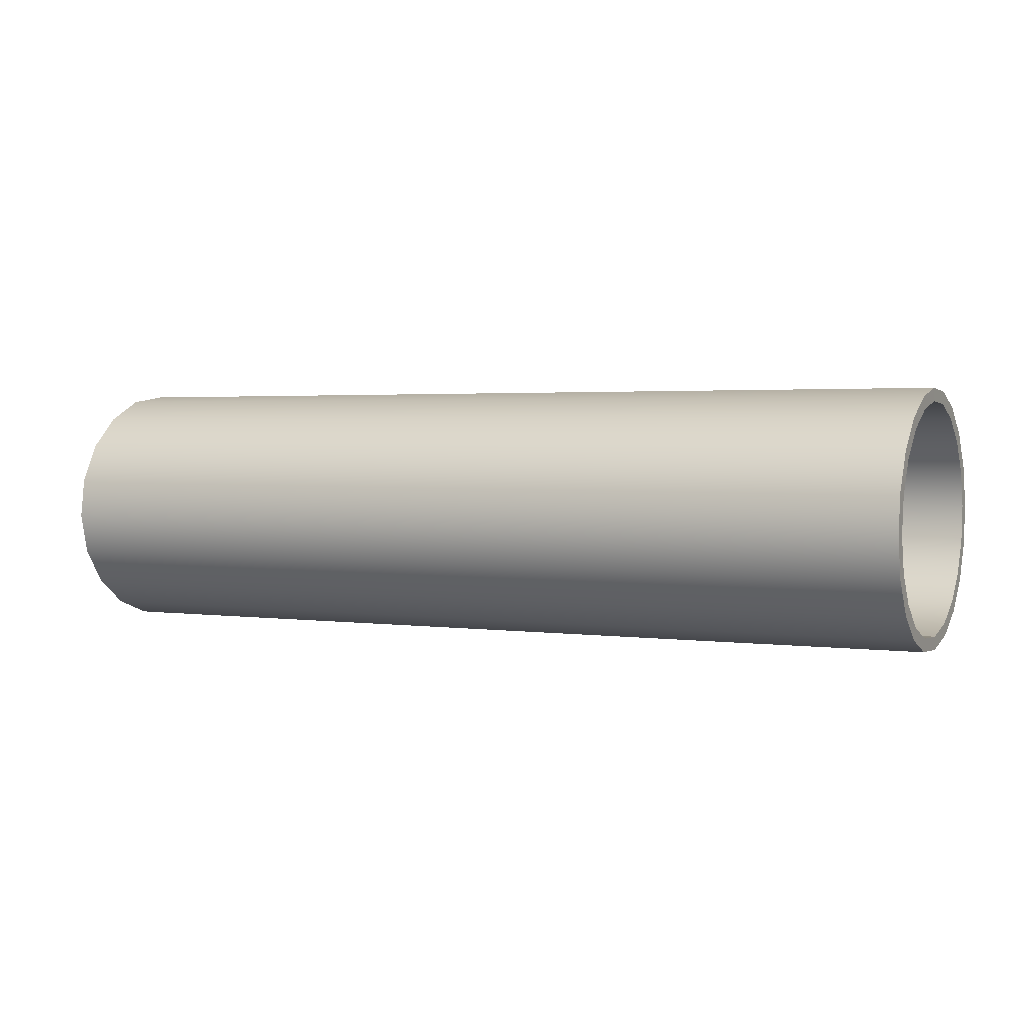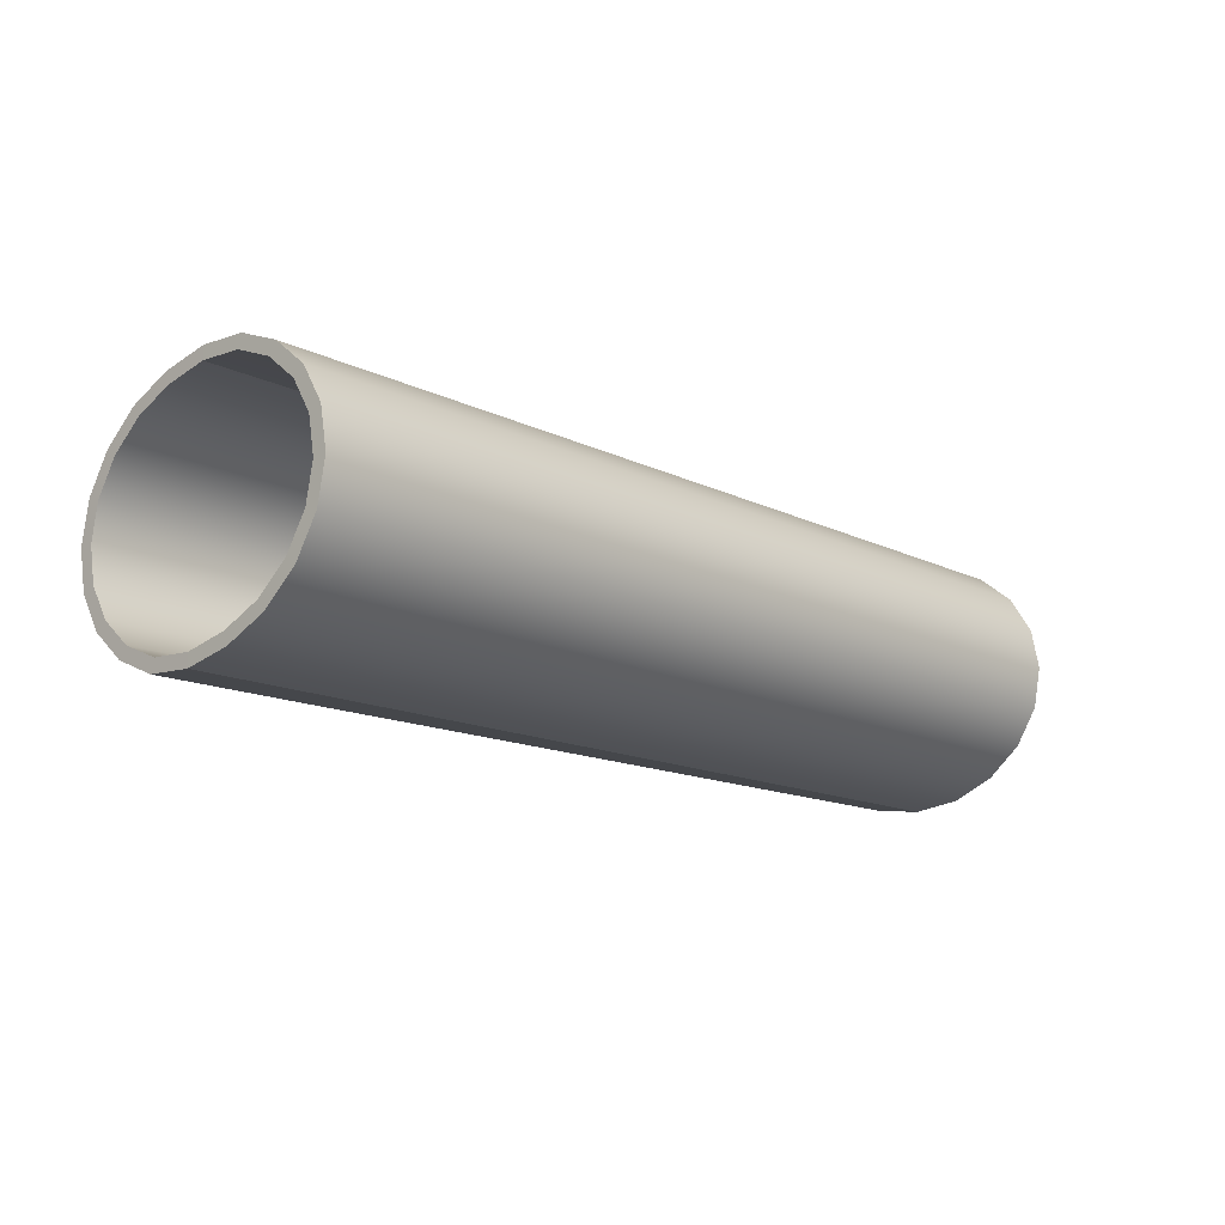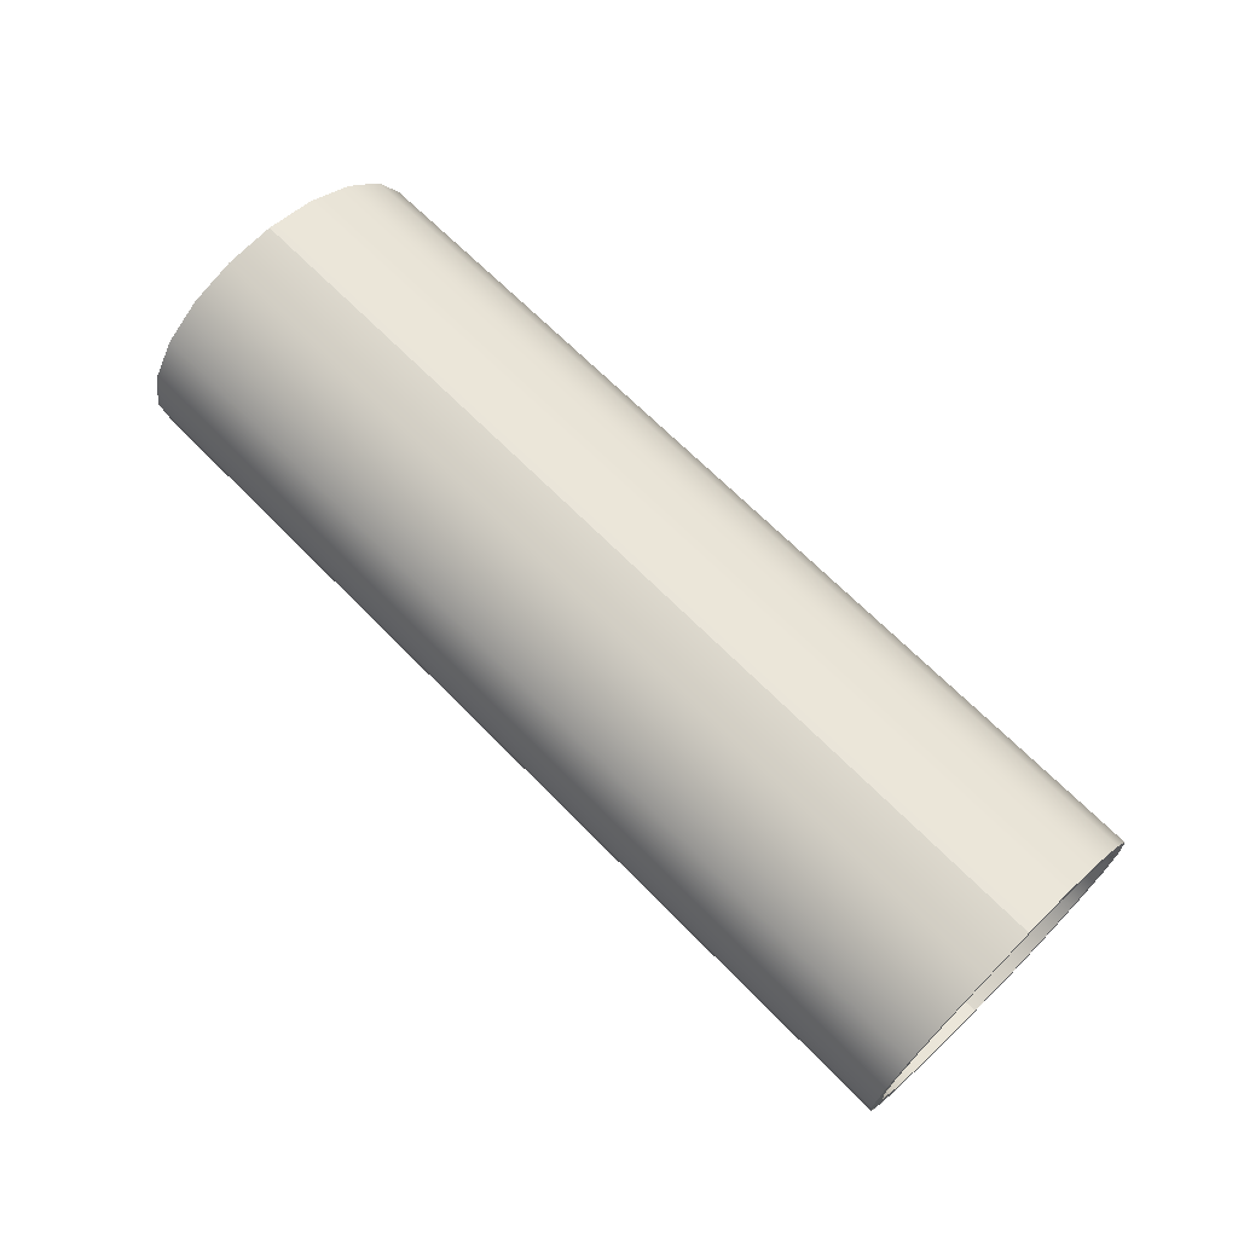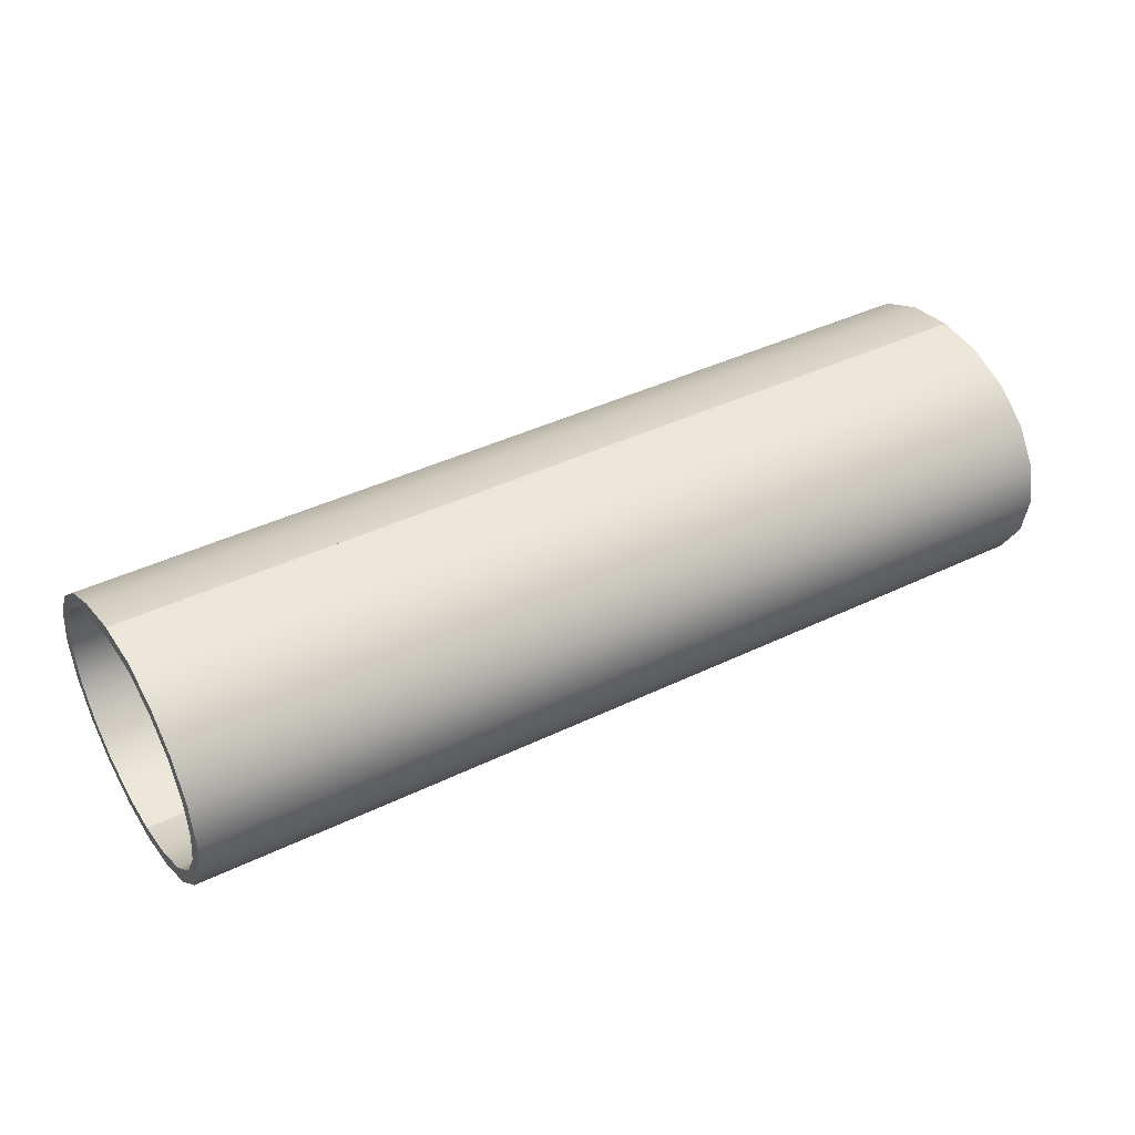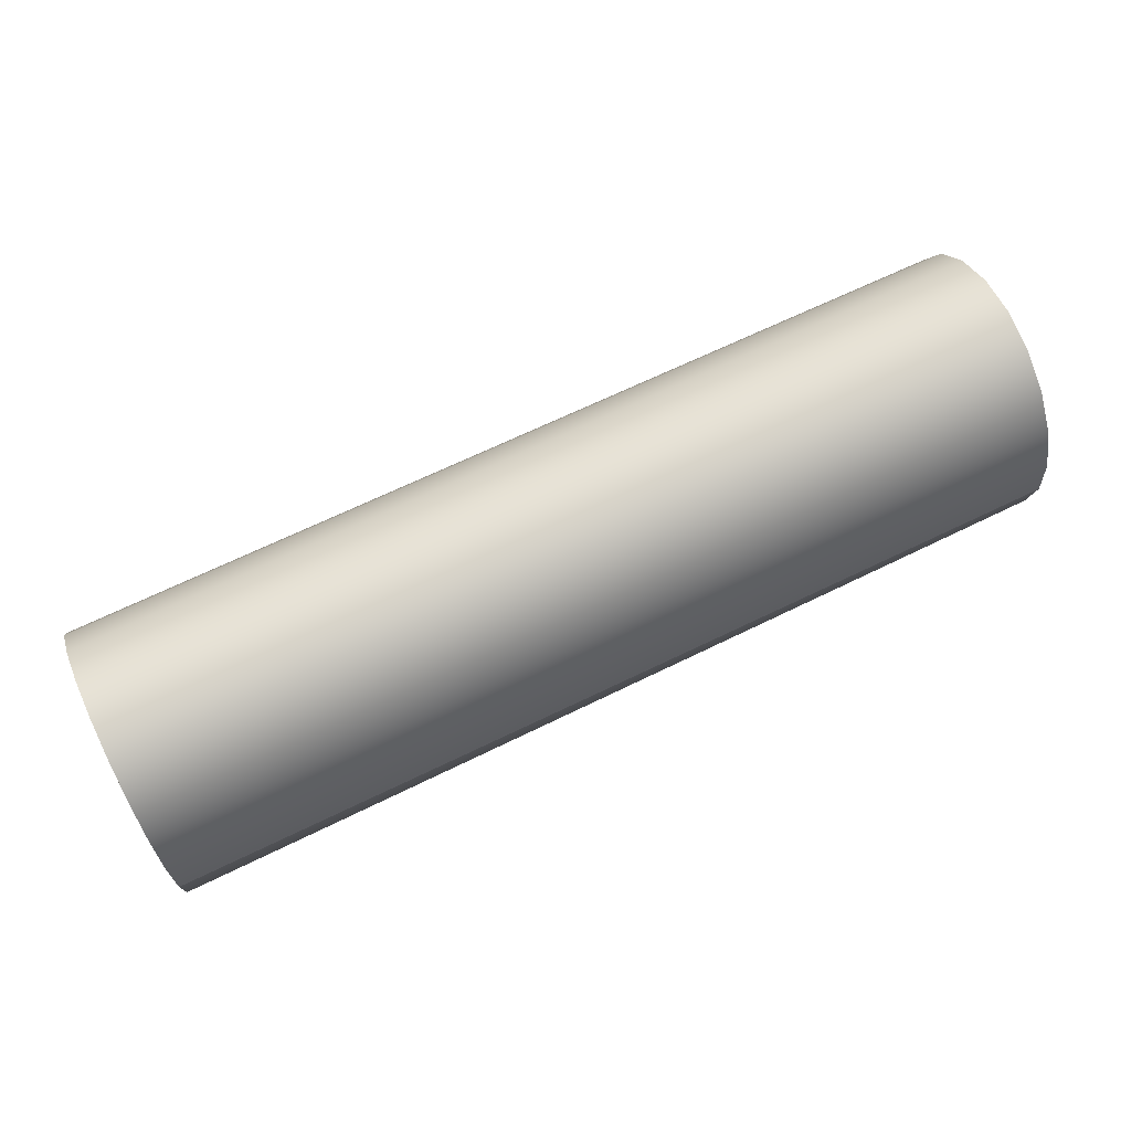
<metadata>
{"format":"obj","ext":"obj","renderer":"f3d","projection":"perspective","resolution":1024,"background":"white","views":[{"elev":4.9,"azim":24.8,"up":"+Y"},{"elev":-16.2,"azim":-46.0,"up":"+Y"},{"elev":65.4,"azim":-134.4,"up":"+Y"},{"elev":37.7,"azim":-31.1,"up":"+Y"},{"elev":70.2,"azim":-24.5,"up":"+Z"}]}
</metadata>
<code>
g default
v 2006 676.7 -259.9
v 2008 606.8 -435.9
v 2011 495.7 -576.5
v 2014 354.2 -667.9
v 2018 196.2 -701.2
v 2021 37.26 -673.2
v 2024 -107.2 -586.5
v 2027 -222.9 -449.6
v 2029 -298.6 -276
v 2028 -330.1 -78.22
v 2008 695.6 -61.87
v -2029 583.6 -261.4
v -2027 513.6 -437.4
v -2024 402.5 -578
v -2021 261 -669.4
v -2018 103 -702.8
v -2014 -55.94 -674.7
v -2011 -200.4 -588
v -2008 -316.1 -451.2
v -2006 -391.8 -277.6
v -2008 -409 -79.44
v -2028 616.7 -63.1
v -1422 -397.5 -79.26
v -1421 -378.3 -277.4
v -1423 -302.6 -450.9
v -1425 -186.9 -587.8
v -1429 -42.42 -674.5
v -1432 116.5 -702.5
v -1436 274.5 -669.2
v -1439 416 -577.8
v -1442 527.1 -437.2
v -1444 597.1 -261.2
v -1442 628.2 -62.92
v -836.8 -386.1 -79.09
v -835.5 -364.8 -277.1
v -837.2 -289.1 -450.7
v -839.8 -173.3 -587.6
v -843.1 -28.9 -674.2
v -846.8 130.1 -702.3
v -850.4 288 -669
v -853.7 429.5 -577.6
v -856.4 540.6 -437
v -858 610.6 -261
v -856.9 639.6 -62.74
v -211 -373.8 -78.9
v -209.8 -350.4 -276.9
v -211.4 -274.6 -450.5
v -214.1 -158.9 -587.3
v -217.4 -14.45 -674
v -221 144.5 -702.1
v -224.7 302.5 -668.8
v -228 444 -577.3
v -230.6 555.1 -436.7
v -232.3 625 -260.7
v -231.1 651.8 -62.55
v 506.6 -359.8 -78.68
v 507.8 -333.8 -276.6
v 506.2 -258 -450.2
v 503.5 -142.3 -587
v 500.2 2.128 -673.7
v 496.6 161.1 -701.8
v 492.9 319.1 -668.5
v 489.6 460.5 -577.1
v 487 571.7 -436.5
v 485.3 641.6 -260.5
v 486.6 665.9 -62.34
v 1322 -343.9 -78.43
v 1323 -314.9 -276.3
v 1321 -239.2 -449.9
v 1319 -123.5 -586.7
v 1315 20.96 -673.4
v 1312 179.9 -701.5
v 1308 337.9 -668.2
v 1305 479.4 -576.7
v 1302 590.5 -436.1
v 1301 660.4 -260.1
v 1302 681.8 -62.09
v 2005 732.4 -276.9
v 2007 655.5 -469.9
v 1301 639.8 -470.6
v 1299 716.7 -277.3
v 2010 532.5 -625.3
v 1304 516.7 -626.2
v 2013 374.6 -727.1
v 1308 358.6 -728.2
v 2018 197.3 -764.4
v 1312 181 -765.7
v 2022 18.85 -733
v 1316 2.276 -734.2
v 2025 -142.4 -636.5
v 1320 -159.1 -637.4
v 2028 -270.5 -485.3
v 1322 -287.3 -486
v 2030 -353.7 -294.9
v 1324 -370.6 -295.3
v 2029 -387.8 -79.13
v 1323 -401.6 -79.35
v 2007 753.3 -60.95
v 1301 739.5 -61.17
v -1421 -455.2 -80.18
v -1420 -433.9 -296.4
v -2007 -466.6 -80.36
v -2005 -446.9 -296.4
v -1422 -350.7 -487
v -2007 -363.7 -486.8
v -1425 -222.5 -638.4
v -2010 -235.5 -638
v -1428 -61.1 -735.2
v -2013 -74.35 -734.5
v -1432 117.6 -766.7
v -2018 104.1 -766
v -1436 295.2 -729.3
v -2022 281.4 -728.7
v -1440 453.3 -627.2
v -2025 439.3 -626.8
v -1443 576.4 -471.6
v -2028 562.3 -471.5
v -1445 653.3 -278.4
v -2030 639.2 -278.4
v -1444 685.9 -62
v -2029 674.4 -62.18
v -835.7 -443.8 -80
v -834.2 -420.4 -296.2
v -836.1 -337.2 -486.8
v -839 -209 -638.2
v -842.7 -47.58 -735
v -846.8 131.1 -766.5
v -850.9 308.7 -729.1
v -854.6 466.8 -627
v -857.5 589.9 -471.4
v -859.3 666.8 -278.1
v -858 697.3 -61.82
v -209.9 -431.5 -79.81
v -208.5 -406 -295.9
v -210.3 -322.7 -486.5
v -213.2 -194.5 -638
v -216.9 -33.13 -734.7
v -221 145.6 -766.2
v -225.1 323.2 -728.8
v -228.8 481.3 -626.8
v -231.7 604.4 -471.2
v -233.6 681.3 -277.9
v -232.2 709.5 -61.63
v 507.8 -417.5 -79.6
v 509.1 -389.4 -295.6
v 507.3 -306.2 -486.3
v 504.4 -177.9 -637.7
v 500.7 -16.55 -734.5
v 496.6 162.2 -766
v 492.5 339.7 -728.6
v 488.8 497.8 -626.5
v 485.9 621 -470.9
v 484 697.8 -277.6
v 485.5 723.6 -61.42
v 2026 -311.1 120.4
v 2024 -240.9 296.3
v 2023 -129.5 436.8
v 2020 12.08 528
v 2018 170.1 561.1
v 2015 329.1 532.9
v 2013 473.4 446
v 2011 589 309
v 2010 664.5 135.3
v -2010 -375.6 119.5
v -2011 -305.4 295.4
v -2013 -194.1 435.9
v -2015 -52.49 527.1
v -2018 105.5 560.2
v -2020 264.5 532
v -2023 408.8 445.1
v -2024 524.4 308.1
v -2026 599.9 134.4
v -1440 609.3 134.6
v -1439 533.8 308.2
v -1437 418.2 445.2
v -1435 273.8 532.1
v -1433 114.9 560.4
v -1430 -43.13 527.2
v -1428 -184.7 436
v -1426 -296.1 295.5
v -1425 -366.3 119.6
v -854.7 618.7 134.7
v -853.5 543.1 308.4
v -851.7 427.6 445.4
v -849.4 283.2 532.2
v -846.9 124.3 560.5
v -844.3 -33.76 527.4
v -842.1 -175.4 436.1
v -840.2 -286.7 295.7
v -839.1 -356.9 119.8
v -228.9 628.7 134.8
v -227.7 553.2 308.5
v -225.9 437.6 445.5
v -223.6 293.2 532.4
v -221 134.3 560.6
v -218.5 -23.74 527.5
v -216.2 -165.4 436.3
v -214.4 -276.7 295.8
v -213.2 -346.9 119.9
v 488.8 640.2 135
v 490 564.6 308.7
v 491.8 449.1 445.7
v 494.1 304.7 532.5
v 496.7 145.8 560.8
v 499.2 -12.26 527.7
v 501.5 -153.9 436.4
v 503.3 -265.2 296
v 504.5 -335.4 120.1
v 1304 653.2 135.2
v 1305 577.7 308.9
v 1307 462.1 445.8
v 1309 317.8 532.7
v 1312 158.8 561
v 1315 0.7858 527.9
v 1317 -140.8 436.6
v 1319 -252.2 296.2
v 1320 -322.3 120.2
v 2027 -366.7 137.5
v 2025 -289.6 330.4
v 1319 -301.4 330.7
v 1321 -378.5 137.5
v 2023 -166.3 485.6
v 1317 -178.1 486.1
v 2021 -8.229 587.3
v 1315 -19.82 588
v 2018 169.1 624.3
v 1312 157.8 625.2
v 2015 347.5 592.7
v 1309 336.5 593.4
v 2012 508.6 495.9
v 1307 497.8 496.4
v 2010 636.6 344.6
v 1305 625.8 344.9
v 2009 719.6 154.1
v 1303 708.8 154.1
v -1441 664.9 153.5
v -2026 655 153.2
v -1440 581.9 344.2
v -2025 572 343.7
v -1438 453.9 495.8
v -2023 444.1 495
v -1435 292.6 592.8
v -2021 283 591.8
v -1433 113.9 624.5
v -2018 104.6 623.4
v -1430 -63.74 587.4
v -2015 -72.8 586.4
v -1427 -222 485.5
v -2012 -230.9 484.7
v -1425 -345.3 330.1
v -2010 -354.1 329.5
v -1424 -422.5 136.9
v -2009 -431.2 136.6
v -855.6 674.3 153.6
v -854.3 591.3 344.4
v -852.3 463.3 496
v -849.7 302 592.9
v -846.9 123.3 624.7
v -844 -54.36 587.5
v -841.5 -212.6 485.6
v -839.5 -336 330.2
v -838.2 -413.1 137
v -229.8 684.3 153.8
v -228.5 601.3 344.5
v -226.5 473.3 496.1
v -223.9 312 593.1
v -221 133.3 624.8
v -218.2 -44.35 587.6
v -215.6 -202.6 485.8
v -213.6 -325.9 330.3
v -212.3 -403.1 137.2
v 488 695.8 153.9
v 489.2 612.8 344.7
v 491.3 484.8 496.3
v 493.8 323.5 593.2
v 496.7 144.8 625
v 499.5 -32.87 587.8
v 502.1 -191.1 485.9
v 504.1 -314.5 330.5
v 505.4 -391.6 137.3
g Tunnel3
f 78 79 80 81
f 79 82 83 80
f 82 84 85 83
f 84 86 87 85
f 86 88 89 87
f 88 90 91 89
f 90 92 93 91
f 92 94 95 93
f 94 96 97 95
f 98 78 81 99
f 101 100 102 103
f 104 101 103 105
f 106 104 105 107
f 108 106 107 109
f 110 108 109 111
f 112 110 111 113
f 114 112 113 115
f 116 114 115 117
f 118 116 117 119
f 120 118 119 121
f 123 122 100 101
f 124 123 101 104
f 125 124 104 106
f 126 125 106 108
f 127 126 108 110
f 128 127 110 112
f 129 128 112 114
f 130 129 114 116
f 131 130 116 118
f 132 131 118 120
f 134 133 122 123
f 135 134 123 124
f 136 135 124 125
f 137 136 125 126
f 138 137 126 127
f 139 138 127 128
f 140 139 128 129
f 141 140 129 130
f 142 141 130 131
f 143 142 131 132
f 145 144 133 134
f 146 145 134 135
f 147 146 135 136
f 148 147 136 137
f 149 148 137 138
f 150 149 138 139
f 151 150 139 140
f 152 151 140 141
f 153 152 141 142
f 154 153 142 143
f 95 97 144 145
f 93 95 145 146
f 91 93 146 147
f 89 91 147 148
f 87 89 148 149
f 85 87 149 150
f 83 85 150 151
f 80 83 151 152
f 81 80 152 153
f 99 81 153 154
f 1 76 75 2
f 2 75 74 3
f 3 74 73 4
f 4 73 72 5
f 5 72 71 6
f 6 71 70 7
f 7 70 69 8
f 8 69 68 9
f 9 68 67 10
f 11 77 76 1
f 24 20 21 23
f 25 19 20 24
f 26 18 19 25
f 27 17 18 26
f 28 16 17 27
f 29 15 16 28
f 30 14 15 29
f 31 13 14 30
f 32 12 13 31
f 33 22 12 32
f 35 24 23 34
f 36 25 24 35
f 37 26 25 36
f 38 27 26 37
f 39 28 27 38
f 40 29 28 39
f 41 30 29 40
f 42 31 30 41
f 43 32 31 42
f 44 33 32 43
f 46 35 34 45
f 47 36 35 46
f 48 37 36 47
f 49 38 37 48
f 50 39 38 49
f 51 40 39 50
f 52 41 40 51
f 53 42 41 52
f 54 43 42 53
f 55 44 43 54
f 57 46 45 56
f 58 47 46 57
f 59 48 47 58
f 60 49 48 59
f 61 50 49 60
f 62 51 50 61
f 63 52 51 62
f 64 53 52 63
f 65 54 53 64
f 66 55 54 65
f 68 57 56 67
f 69 58 57 68
f 70 59 58 69
f 71 60 59 70
f 72 61 60 71
f 73 62 61 72
f 74 63 62 73
f 75 64 63 74
f 76 65 64 75
f 77 66 65 76
f 1 2 79 78
f 2 3 82 79
f 3 4 84 82
f 4 5 86 84
f 5 6 88 86
f 6 7 90 88
f 7 8 92 90
f 8 9 94 92
f 9 10 96 94
f 10 67 97 96
f 11 1 78 98
f 77 11 98 99
f 23 21 102 100
f 21 20 103 102
f 20 19 105 103
f 19 18 107 105
f 18 17 109 107
f 17 16 111 109
f 16 15 113 111
f 15 14 115 113
f 14 13 117 115
f 13 12 119 117
f 12 22 121 119
f 22 33 120 121
f 34 23 100 122
f 33 44 132 120
f 45 34 122 133
f 44 55 143 132
f 56 45 133 144
f 55 66 154 143
f 67 56 144 97
f 66 77 99 154
f 218 219 220 221
f 219 222 223 220
f 222 224 225 223
f 224 226 227 225
f 226 228 229 227
f 228 230 231 229
f 230 232 233 231
f 232 234 235 233
f 234 98 99 235
f 96 218 221 97
f 236 120 121 237
f 238 236 237 239
f 240 238 239 241
f 242 240 241 243
f 244 242 243 245
f 246 244 245 247
f 248 246 247 249
f 250 248 249 251
f 252 250 251 253
f 100 252 253 102
f 254 132 120 236
f 255 254 236 238
f 256 255 238 240
f 257 256 240 242
f 258 257 242 244
f 259 258 244 246
f 260 259 246 248
f 261 260 248 250
f 262 261 250 252
f 122 262 252 100
f 263 143 132 254
f 264 263 254 255
f 265 264 255 256
f 266 265 256 257
f 267 266 257 258
f 268 267 258 259
f 269 268 259 260
f 270 269 260 261
f 271 270 261 262
f 133 271 262 122
f 272 154 143 263
f 273 272 263 264
f 274 273 264 265
f 275 274 265 266
f 276 275 266 267
f 277 276 267 268
f 278 277 268 269
f 279 278 269 270
f 280 279 270 271
f 144 280 271 133
f 235 99 154 272
f 233 235 272 273
f 231 233 273 274
f 229 231 274 275
f 227 229 275 276
f 225 227 276 277
f 223 225 277 278
f 220 223 278 279
f 221 220 279 280
f 97 221 280 144
f 155 217 216 156
f 156 216 215 157
f 157 215 214 158
f 158 214 213 159
f 159 213 212 160
f 160 212 211 161
f 161 211 210 162
f 162 210 209 163
f 163 209 77 11
f 10 67 217 155
f 173 172 22 33
f 174 171 172 173
f 175 170 171 174
f 176 169 170 175
f 177 168 169 176
f 178 167 168 177
f 179 166 167 178
f 180 165 166 179
f 181 164 165 180
f 23 21 164 181
f 182 173 33 44
f 183 174 173 182
f 184 175 174 183
f 185 176 175 184
f 186 177 176 185
f 187 178 177 186
f 188 179 178 187
f 189 180 179 188
f 190 181 180 189
f 34 23 181 190
f 191 182 44 55
f 192 183 182 191
f 193 184 183 192
f 194 185 184 193
f 195 186 185 194
f 196 187 186 195
f 197 188 187 196
f 198 189 188 197
f 199 190 189 198
f 45 34 190 199
f 200 191 55 66
f 201 192 191 200
f 202 193 192 201
f 203 194 193 202
f 204 195 194 203
f 205 196 195 204
f 206 197 196 205
f 207 198 197 206
f 208 199 198 207
f 56 45 199 208
f 209 200 66 77
f 210 201 200 209
f 211 202 201 210
f 212 203 202 211
f 213 204 203 212
f 214 205 204 213
f 215 206 205 214
f 216 207 206 215
f 217 208 207 216
f 67 56 208 217
f 155 156 219 218
f 156 157 222 219
f 157 158 224 222
f 158 159 226 224
f 159 160 228 226
f 160 161 230 228
f 161 162 232 230
f 162 163 234 232
f 163 11 98 234
f 11 77 99 98
f 10 155 218 96
f 67 10 96 97
f 33 22 121 120
f 22 172 237 121
f 172 171 239 237
f 171 170 241 239
f 170 169 243 241
f 169 168 245 243
f 168 167 247 245
f 167 166 249 247
f 166 165 251 249
f 165 164 253 251
f 164 21 102 253
f 21 23 100 102
f 44 33 120 132
f 23 34 122 100
f 55 44 132 143
f 34 45 133 122
f 66 55 143 154
f 45 56 144 133
f 77 66 154 99
f 56 67 97 144

</code>
